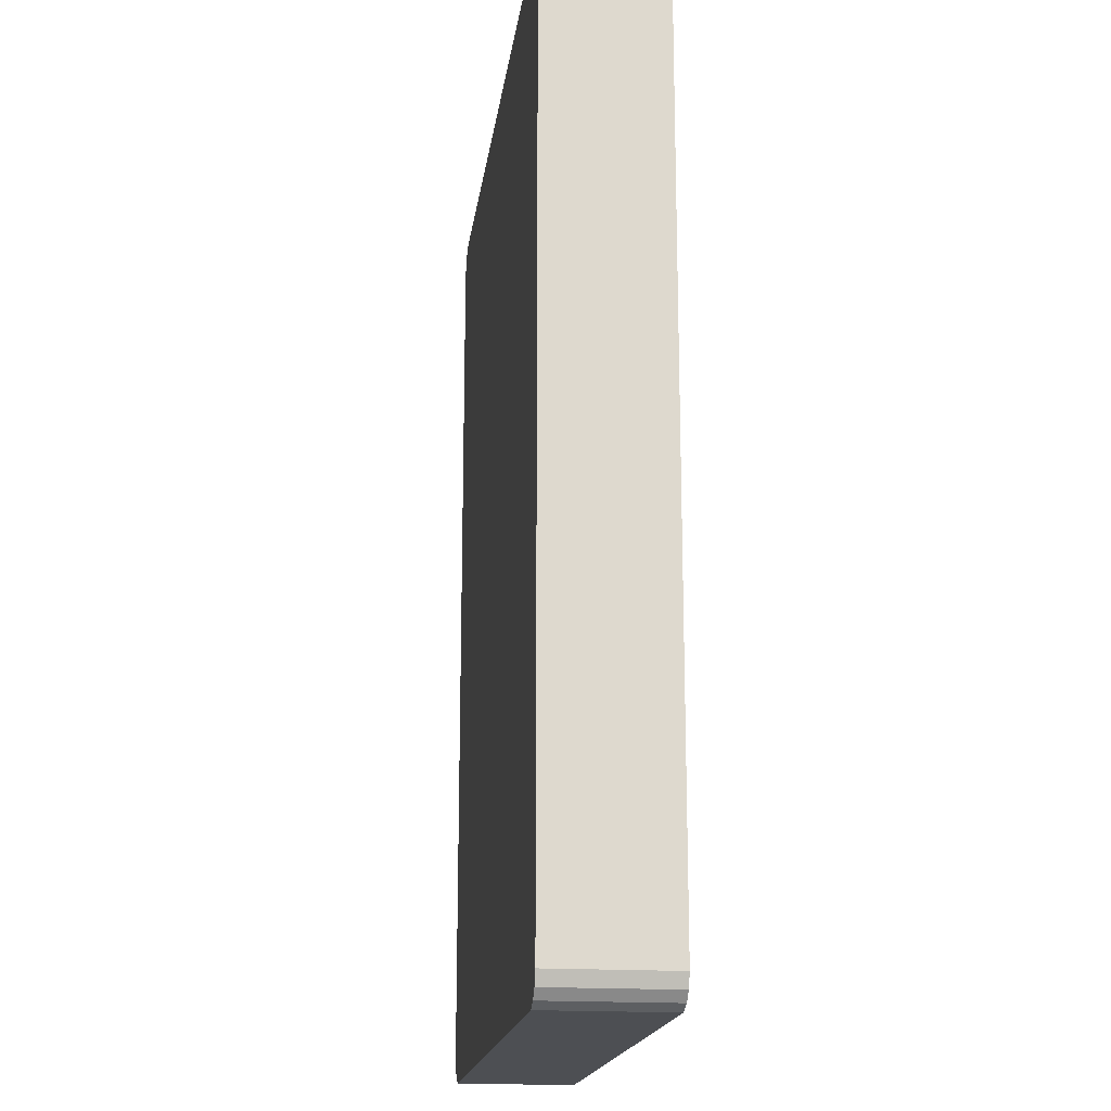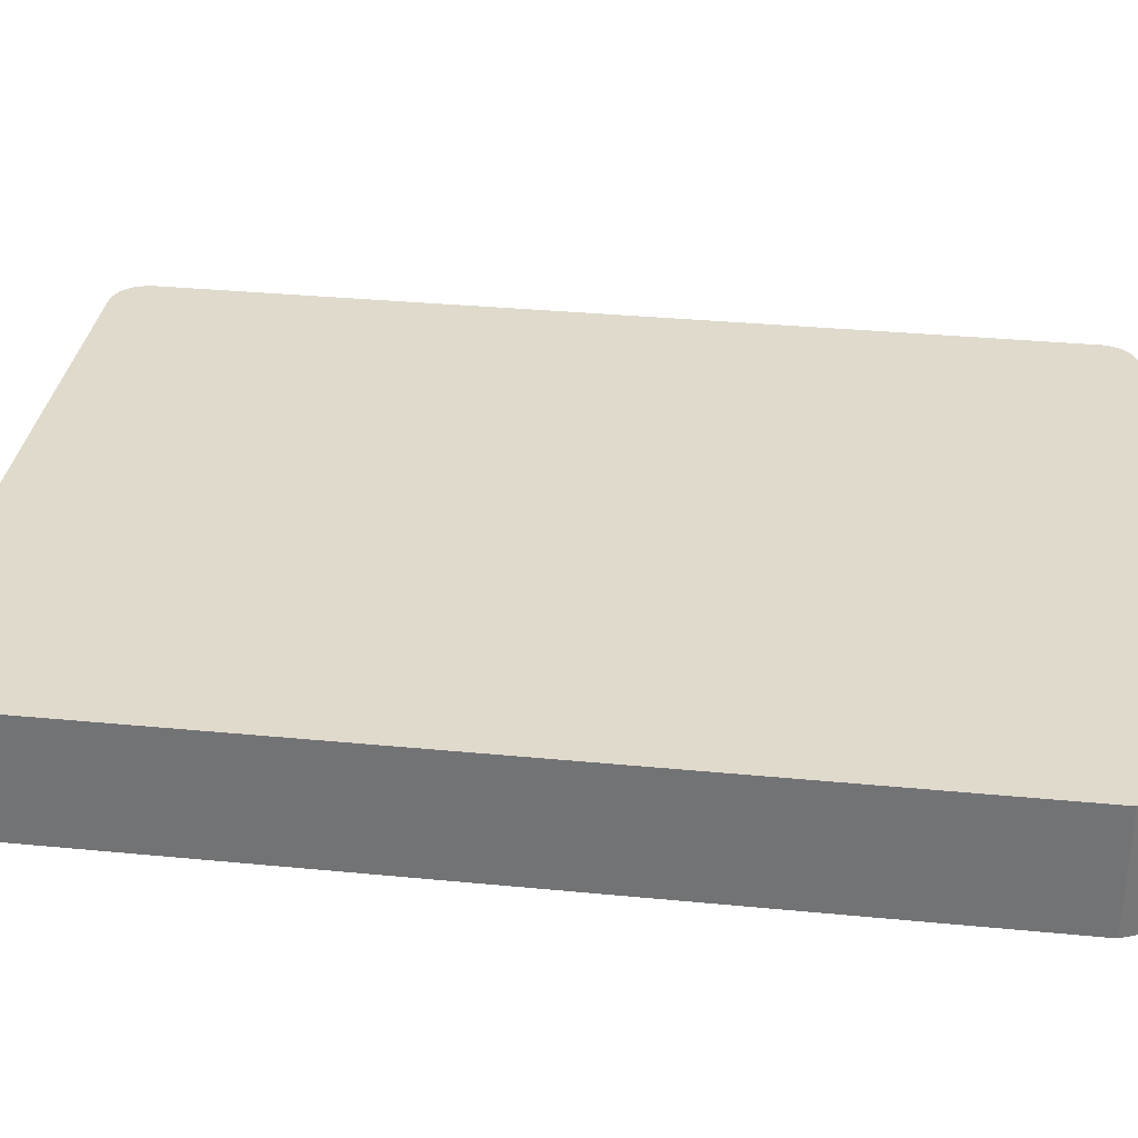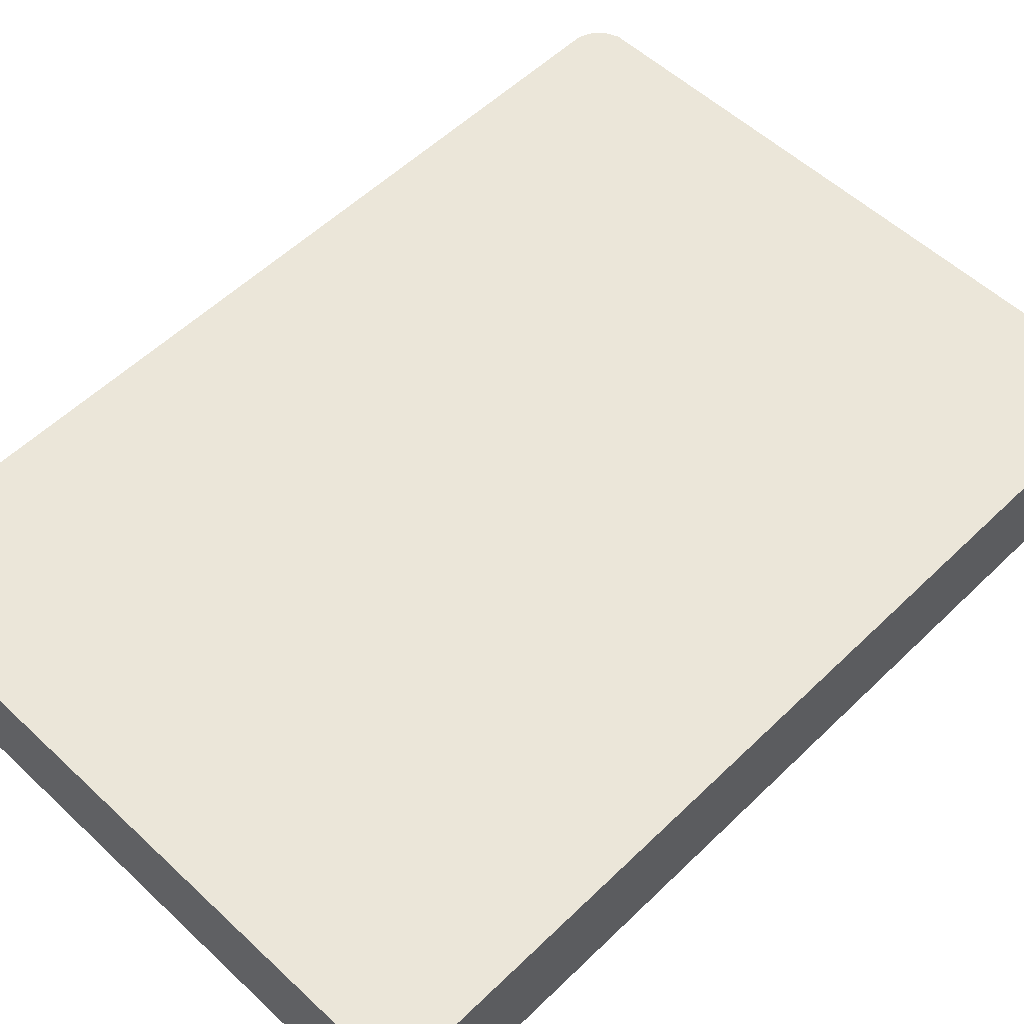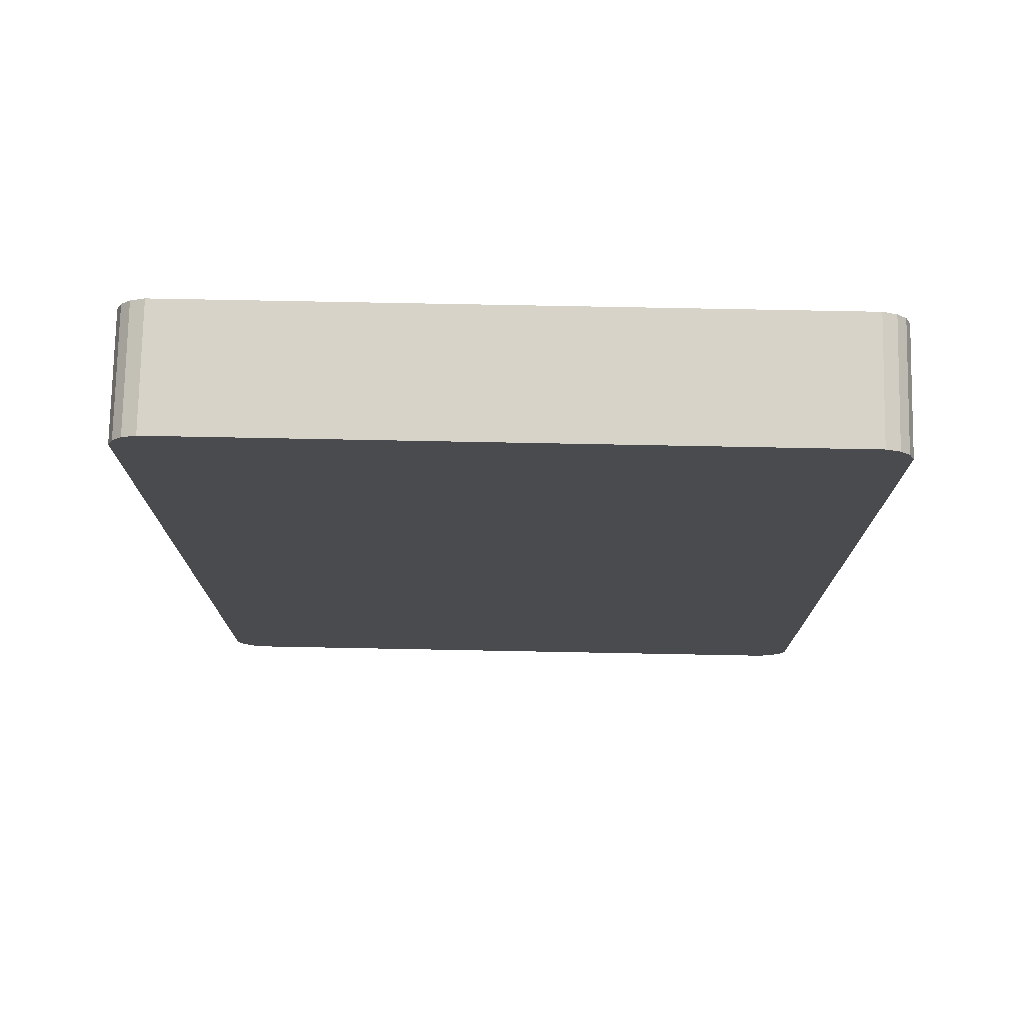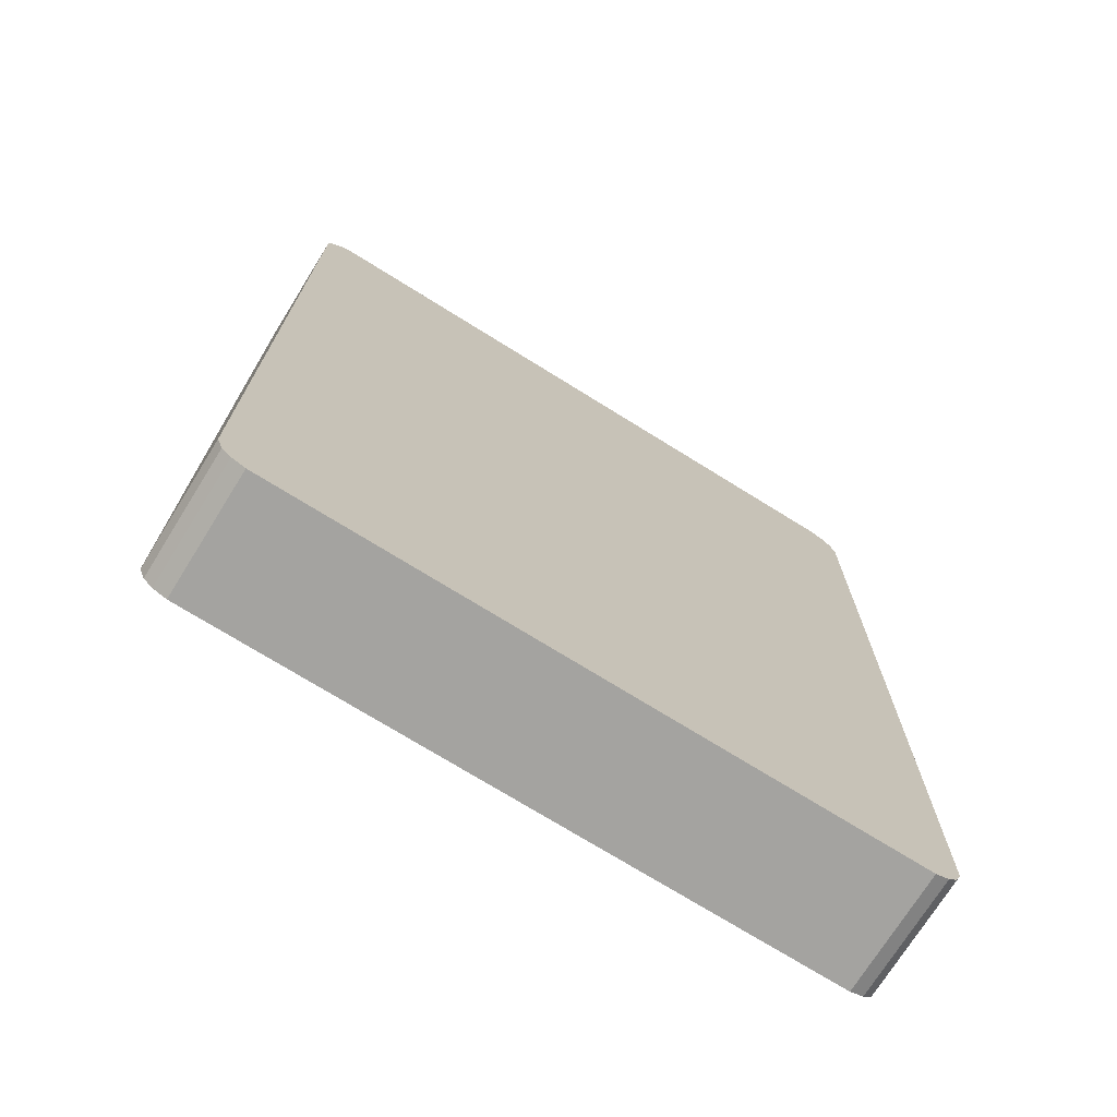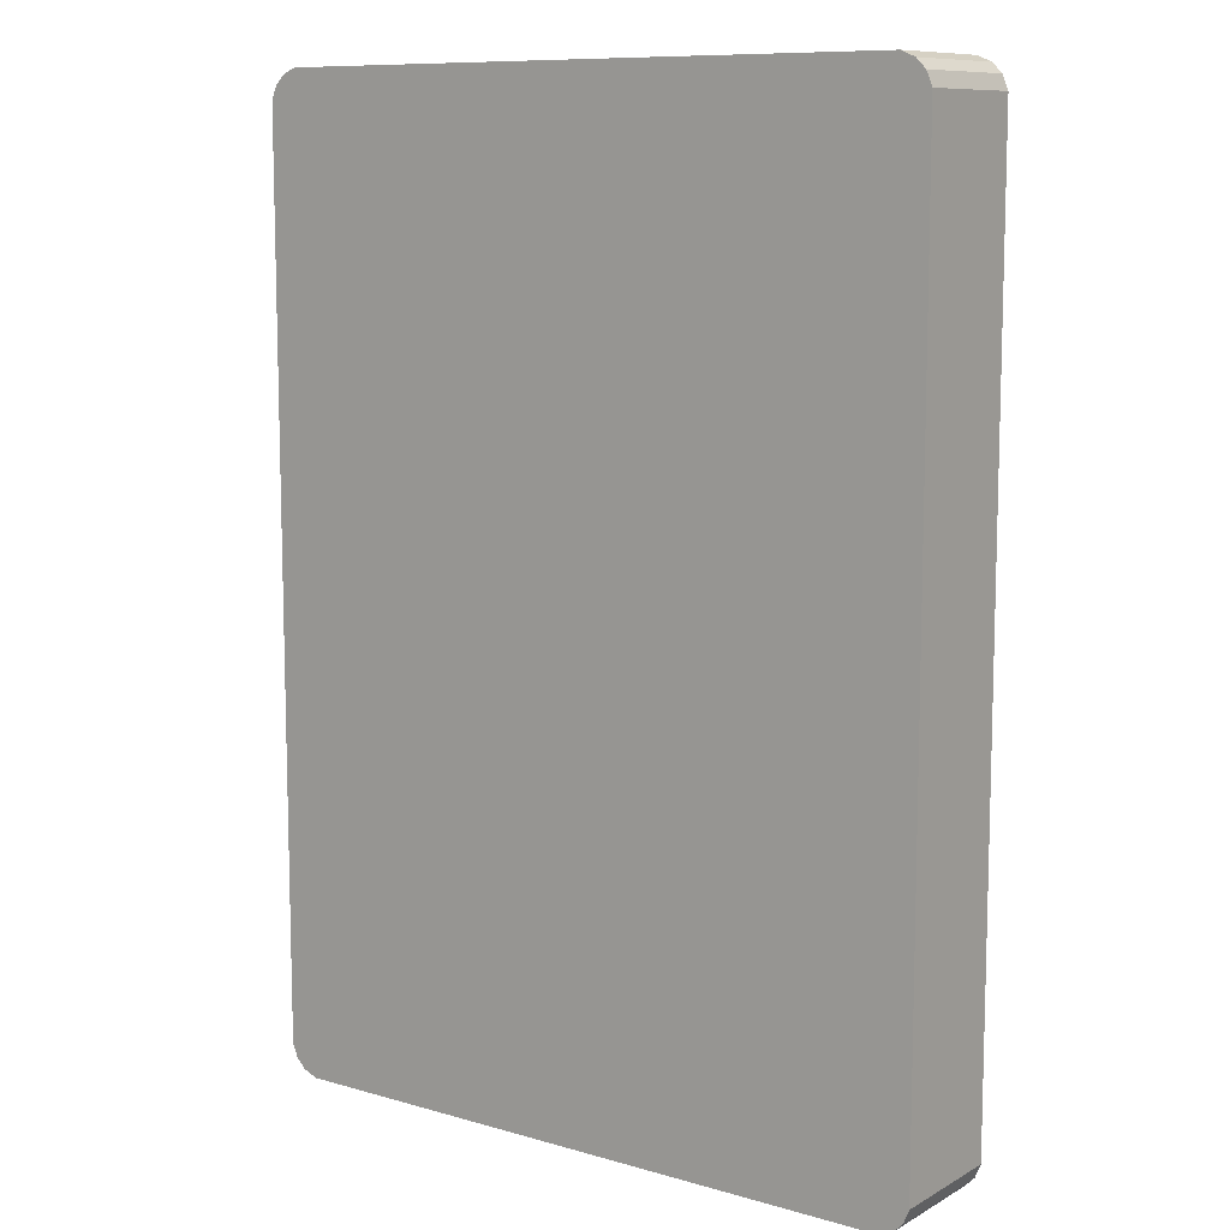
<metadata>
{"format":"obj","ext":"obj","renderer":"f3d","projection":"perspective","resolution":1024,"background":"white","views":[{"elev":-17.9,"azim":-97.5,"up":"+Z"},{"elev":33.1,"azim":97.6,"up":"+Y"},{"elev":55.2,"azim":-135.5,"up":"+Y"},{"elev":75.8,"azim":-178.9,"up":"+Z"},{"elev":-72.9,"azim":-31.9,"up":"+Z"},{"elev":9.9,"azim":36.3,"up":"+Z"}]}
</metadata>
<code>
v  18.56 -0 -28.24
v  19.38 -0 -27.9
v  19.92 -0 -27.35
v  20.26 -0 -26.54
v  20.26 -0 26.54
v  19.92 -0 27.35
v  19.38 -0 27.9
v  18.56 -0 28.24
v  -18.56 -0 28.24
v  -19.38 -0 27.9
v  -19.92 -0 27.35
v  -20.26 -0 26.54
v  -20.26 -0 -26.54
v  -19.92 -0 -27.35
v  -19.38 -0 -27.9
v  -18.56 -0 -28.24
v  -18.56 0.8 -28.24
v  18.56 0.8 -28.24
v  -19.38 0.8 -27.9
v  -19.92 0.8 -27.35
v  -20.26 0.8 -26.54
v  -20.26 0.8 26.54
v  -19.92 0.8 27.35
v  -19.38 0.8 27.9
v  -18.56 0.8 28.24
v  18.56 0.8 28.24
v  19.38 0.8 27.9
v  19.92 0.8 27.35
v  20.26 0.8 26.54
v  20.26 0.8 -26.54
v  19.92 0.8 -27.35
v  19.38 0.8 -27.9
v  -19.38 7.2 -27.9
v  -19.92 7.2 -27.35
v  -20.26 7.2 -26.54
v  -20.26 7.2 26.54
v  -19.92 7.2 27.35
v  -19.38 7.2 27.9
v  -18.56 7.2 28.24
v  18.56 7.2 28.24
v  19.38 7.2 27.9
v  19.92 7.2 27.35
v  20.26 7.2 26.54
v  20.26 7.2 -26.54
v  19.92 7.2 -27.35
v  19.38 7.2 -27.9
v  18.56 7.2 -28.24
v  -18.56 7.2 -28.24
v  -18.56 1.6 -28.24
v  18.56 1.6 -28.24
v  -19.38 1.6 -27.9
v  -19.92 1.6 -27.35
v  -20.26 1.6 -26.54
v  -20.26 1.6 26.54
v  -19.92 1.6 27.35
v  -19.38 1.6 27.9
v  -18.56 1.6 28.24
v  18.56 1.6 28.24
v  19.38 1.6 27.9
v  19.92 1.6 27.35
v  20.26 1.6 26.54
v  20.26 1.6 -26.54
v  19.92 1.6 -27.35
v  19.38 1.6 -27.9
v  -18.56 2.4 -28.24
v  18.56 2.4 -28.24
v  -19.38 2.4 -27.9
v  -19.92 2.4 -27.35
v  -20.26 2.4 -26.54
v  -20.26 2.4 26.54
v  -19.92 2.4 27.35
v  -19.38 2.4 27.9
v  -18.56 2.4 28.24
v  18.56 2.4 28.24
v  19.38 2.4 27.9
v  19.92 2.4 27.35
v  20.26 2.4 26.54
v  20.26 2.4 -26.54
v  19.92 2.4 -27.35
v  19.38 2.4 -27.9
v  -18.56 3.2 -28.24
v  18.56 3.2 -28.24
v  -19.38 3.2 -27.9
v  -19.92 3.2 -27.35
v  -20.26 3.2 -26.54
v  -20.26 3.2 26.54
v  -19.92 3.2 27.35
v  -19.38 3.2 27.9
v  -18.56 3.2 28.24
v  18.56 3.2 28.24
v  19.38 3.2 27.9
v  19.92 3.2 27.35
v  20.26 3.2 26.54
v  20.26 3.2 -26.54
v  19.92 3.2 -27.35
v  19.38 3.2 -27.9
v  18.56 4.8 -28.24
v  -18.56 4.8 -28.24
v  -18.56 5.6 -28.24
v  18.56 5.6 -28.24
v  -19.38 4.8 -27.9
v  -19.38 5.6 -27.9
v  -19.92 4.8 -27.35
v  -19.92 5.6 -27.35
v  -20.26 4.8 -26.54
v  -20.26 5.6 -26.54
v  -20.26 4.8 26.54
v  -20.26 5.6 26.54
v  -19.92 4.8 27.35
v  -19.92 5.6 27.35
v  -19.38 4.8 27.9
v  -19.38 5.6 27.9
v  -18.56 4.8 28.24
v  -18.56 5.6 28.24
v  18.56 4.8 28.24
v  18.56 5.6 28.24
v  19.38 4.8 27.9
v  19.38 5.6 27.9
v  19.92 4.8 27.35
v  19.92 5.6 27.35
v  20.26 4.8 26.54
v  20.26 5.6 26.54
v  20.26 4.8 -26.54
v  20.26 5.6 -26.54
v  19.92 4.8 -27.35
v  19.92 5.6 -27.35
v  19.38 4.8 -27.9
v  19.38 5.6 -27.9
v  18.56 6.4 -28.24
v  -18.56 6.4 -28.24
v  -19.38 6.4 -27.9
v  -19.92 6.4 -27.35
v  -20.26 6.4 -26.54
v  -20.26 6.4 26.54
v  -19.92 6.4 27.35
v  -19.38 6.4 27.9
v  -18.56 6.4 28.24
v  18.56 6.4 28.24
v  19.38 6.4 27.9
v  19.92 6.4 27.35
v  20.26 6.4 26.54
v  20.26 6.4 -26.54
v  19.92 6.4 -27.35
v  19.38 6.4 -27.9
v  18.56 4 -28.24
v  -18.56 4 -28.24
v  -19.38 4 -27.9
v  -19.92 4 -27.35
v  -20.26 4 -26.54
v  -20.26 4 26.54
v  -19.92 4 27.35
v  -19.38 4 27.9
v  -18.56 4 28.24
v  18.56 4 28.24
v  19.38 4 27.9
v  19.92 4 27.35
v  20.26 4 26.54
v  20.26 4 -26.54
v  19.92 4 -27.35
v  19.38 4 -27.9
g deck
f 1 2 3
f 3 4 5
f 1 3 5
f 5 6 7
f 7 8 9
f 5 7 9
f 1 5 9
f 9 10 11
f 11 12 13
f 9 11 13
f 1 9 13
f 13 14 15
f 1 13 15
f 16 1 15
f 1 16 17
f 17 18 1
f 16 15 19
f 19 17 16
f 15 14 20
f 20 19 15
f 14 13 21
f 21 20 14
f 13 12 22
f 22 21 13
f 12 11 23
f 23 22 12
f 11 10 24
f 24 23 11
f 10 9 25
f 25 24 10
f 9 8 26
f 26 25 9
f 8 7 27
f 27 26 8
f 7 6 28
f 28 27 7
f 6 5 29
f 29 28 6
f 5 4 30
f 30 29 5
f 4 3 31
f 31 30 4
f 3 2 32
f 32 31 3
f 2 1 18
f 18 32 2
f 33 34 35
f 35 36 37
f 37 38 39
f 35 37 39
f 39 40 41
f 41 42 43
f 39 41 43
f 43 44 45
f 45 46 47
f 43 45 47
f 39 43 47
f 35 39 47
f 33 35 47
f 48 33 47
f 18 17 49
f 49 50 18
f 17 19 51
f 51 49 17
f 19 20 52
f 52 51 19
f 20 21 53
f 53 52 20
f 21 22 54
f 54 53 21
f 22 23 55
f 55 54 22
f 23 24 56
f 56 55 23
f 24 25 57
f 57 56 24
f 25 26 58
f 58 57 25
f 26 27 59
f 59 58 26
f 27 28 60
f 60 59 27
f 28 29 61
f 61 60 28
f 29 30 62
f 62 61 29
f 30 31 63
f 63 62 30
f 31 32 64
f 64 63 31
f 32 18 50
f 50 64 32
f 50 49 65
f 65 66 50
f 49 51 67
f 67 65 49
f 51 52 68
f 68 67 51
f 52 53 69
f 69 68 52
f 53 54 70
f 70 69 53
f 54 55 71
f 71 70 54
f 55 56 72
f 72 71 55
f 56 57 73
f 73 72 56
f 57 58 74
f 74 73 57
f 58 59 75
f 75 74 58
f 59 60 76
f 76 75 59
f 60 61 77
f 77 76 60
f 61 62 78
f 78 77 61
f 62 63 79
f 79 78 62
f 63 64 80
f 80 79 63
f 64 50 66
f 66 80 64
f 66 65 81
f 81 82 66
f 65 67 83
f 83 81 65
f 67 68 84
f 84 83 67
f 68 69 85
f 85 84 68
f 69 70 86
f 86 85 69
f 70 71 87
f 87 86 70
f 71 72 88
f 88 87 71
f 72 73 89
f 89 88 72
f 73 74 90
f 90 89 73
f 74 75 91
f 91 90 74
f 75 76 92
f 92 91 75
f 76 77 93
f 93 92 76
f 77 78 94
f 94 93 77
f 78 79 95
f 95 94 78
f 79 80 96
f 96 95 79
f 80 66 82
f 82 96 80
f 97 98 99
f 99 100 97
f 98 101 102
f 102 99 98
f 101 103 104
f 104 102 101
f 103 105 106
f 106 104 103
f 105 107 108
f 108 106 105
f 107 109 110
f 110 108 107
f 109 111 112
f 112 110 109
f 111 113 114
f 114 112 111
f 113 115 116
f 116 114 113
f 115 117 118
f 118 116 115
f 117 119 120
f 120 118 117
f 119 121 122
f 122 120 119
f 121 123 124
f 124 122 121
f 123 125 126
f 126 124 123
f 125 127 128
f 128 126 125
f 127 97 100
f 100 128 127
f 129 130 48
f 48 47 129
f 130 131 33
f 33 48 130
f 131 132 34
f 34 33 131
f 132 133 35
f 35 34 132
f 133 134 36
f 36 35 133
f 134 135 37
f 37 36 134
f 135 136 38
f 38 37 135
f 136 137 39
f 39 38 136
f 137 138 40
f 40 39 137
f 138 139 41
f 41 40 138
f 139 140 42
f 42 41 139
f 140 141 43
f 43 42 140
f 141 142 44
f 44 43 141
f 142 143 45
f 45 44 142
f 143 144 46
f 46 45 143
f 144 129 47
f 47 46 144
f 100 99 130
f 130 129 100
f 99 102 131
f 131 130 99
f 102 104 132
f 132 131 102
f 104 106 133
f 133 132 104
f 106 108 134
f 134 133 106
f 108 110 135
f 135 134 108
f 110 112 136
f 136 135 110
f 112 114 137
f 137 136 112
f 114 116 138
f 138 137 114
f 116 118 139
f 139 138 116
f 118 120 140
f 140 139 118
f 120 122 141
f 141 140 120
f 122 124 142
f 142 141 122
f 124 126 143
f 143 142 124
f 126 128 144
f 144 143 126
f 128 100 129
f 129 144 128
f 145 146 98
f 98 97 145
f 146 147 101
f 101 98 146
f 147 148 103
f 103 101 147
f 148 149 105
f 105 103 148
f 149 150 107
f 107 105 149
f 150 151 109
f 109 107 150
f 151 152 111
f 111 109 151
f 152 153 113
f 113 111 152
f 153 154 115
f 115 113 153
f 154 155 117
f 117 115 154
f 155 156 119
f 119 117 155
f 156 157 121
f 121 119 156
f 157 158 123
f 123 121 157
f 158 159 125
f 125 123 158
f 159 160 127
f 127 125 159
f 160 145 97
f 97 127 160
f 82 81 146
f 146 145 82
f 81 83 147
f 147 146 81
f 83 84 148
f 148 147 83
f 84 85 149
f 149 148 84
f 85 86 150
f 150 149 85
f 86 87 151
f 151 150 86
f 87 88 152
f 152 151 87
f 88 89 153
f 153 152 88
f 89 90 154
f 154 153 89
f 90 91 155
f 155 154 90
f 91 92 156
f 156 155 91
f 92 93 157
f 157 156 92
f 93 94 158
f 158 157 93
f 94 95 159
f 159 158 94
f 95 96 160
f 160 159 95
f 96 82 145
f 145 160 96

</code>
